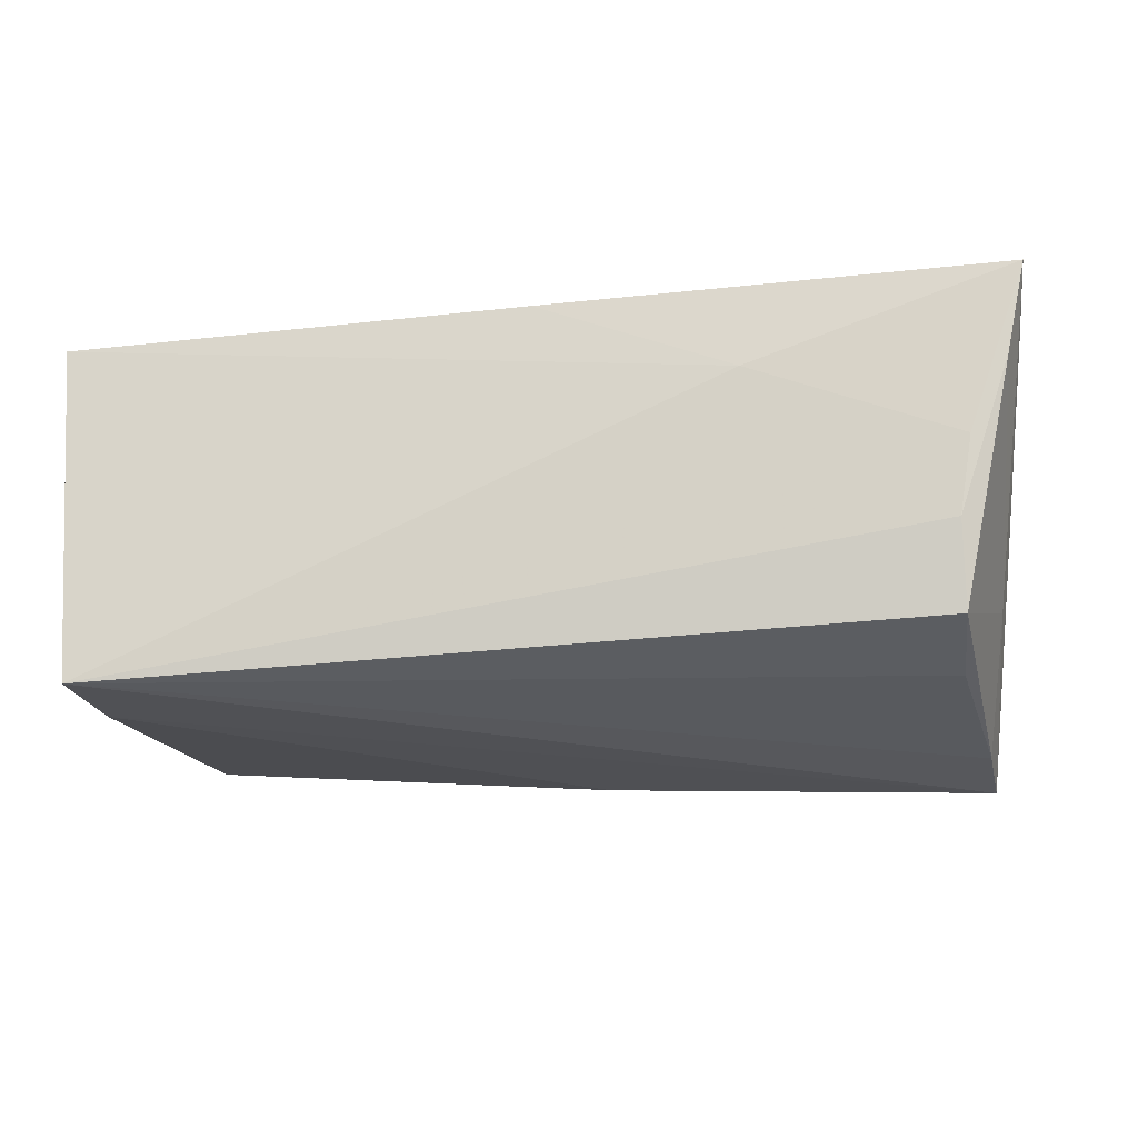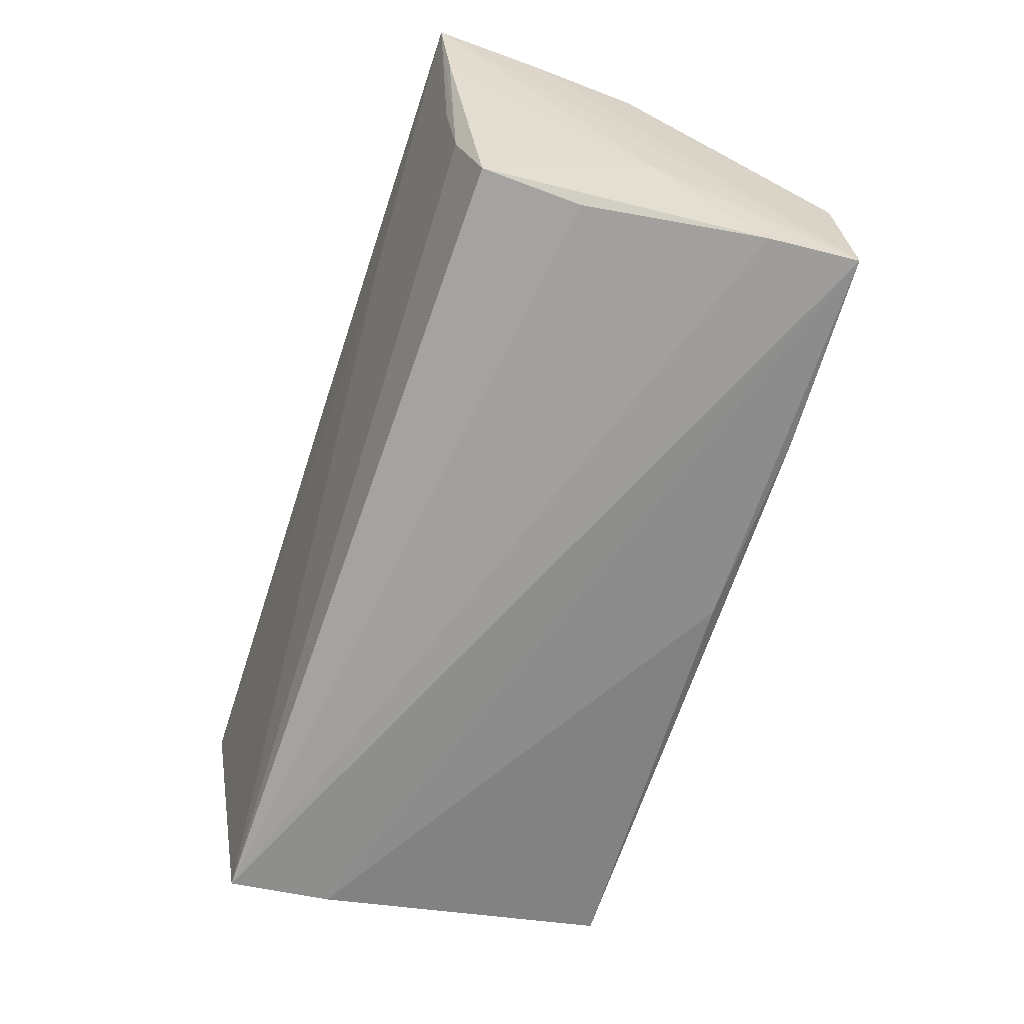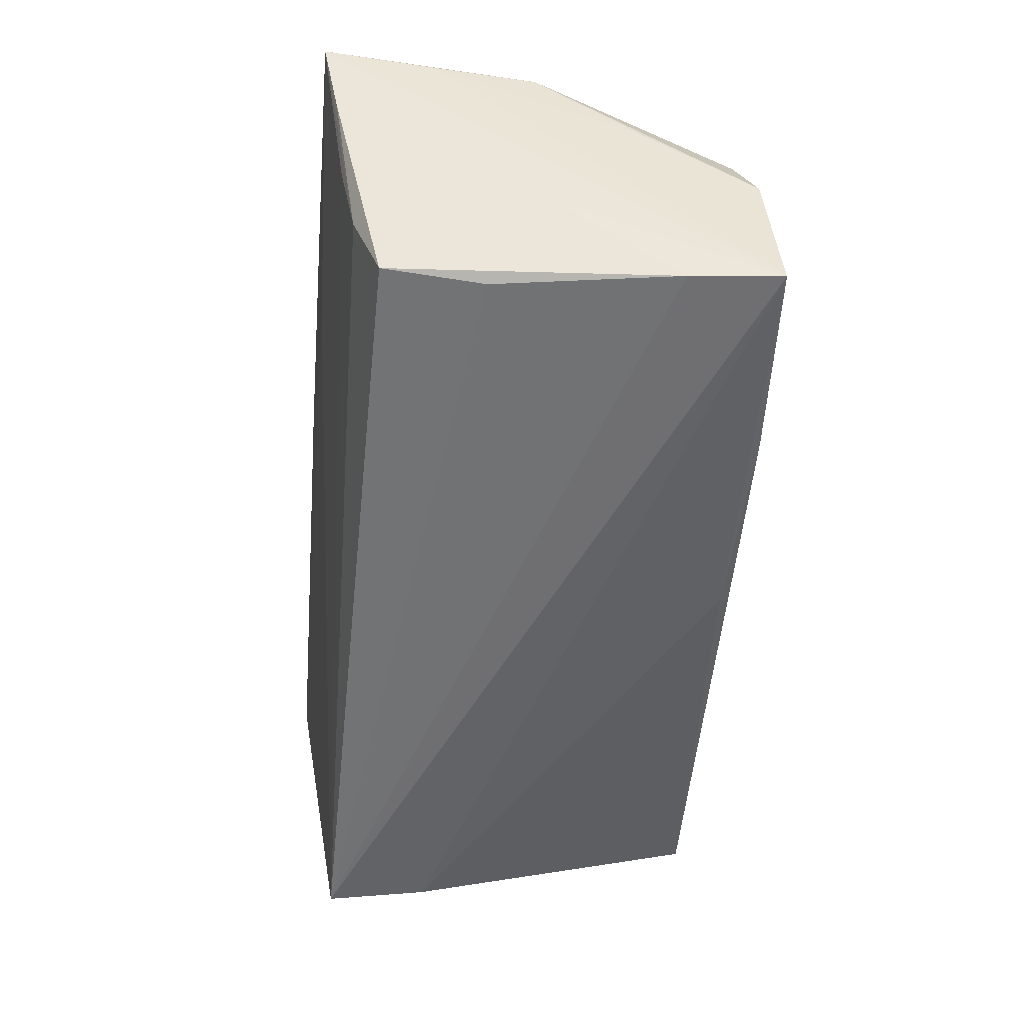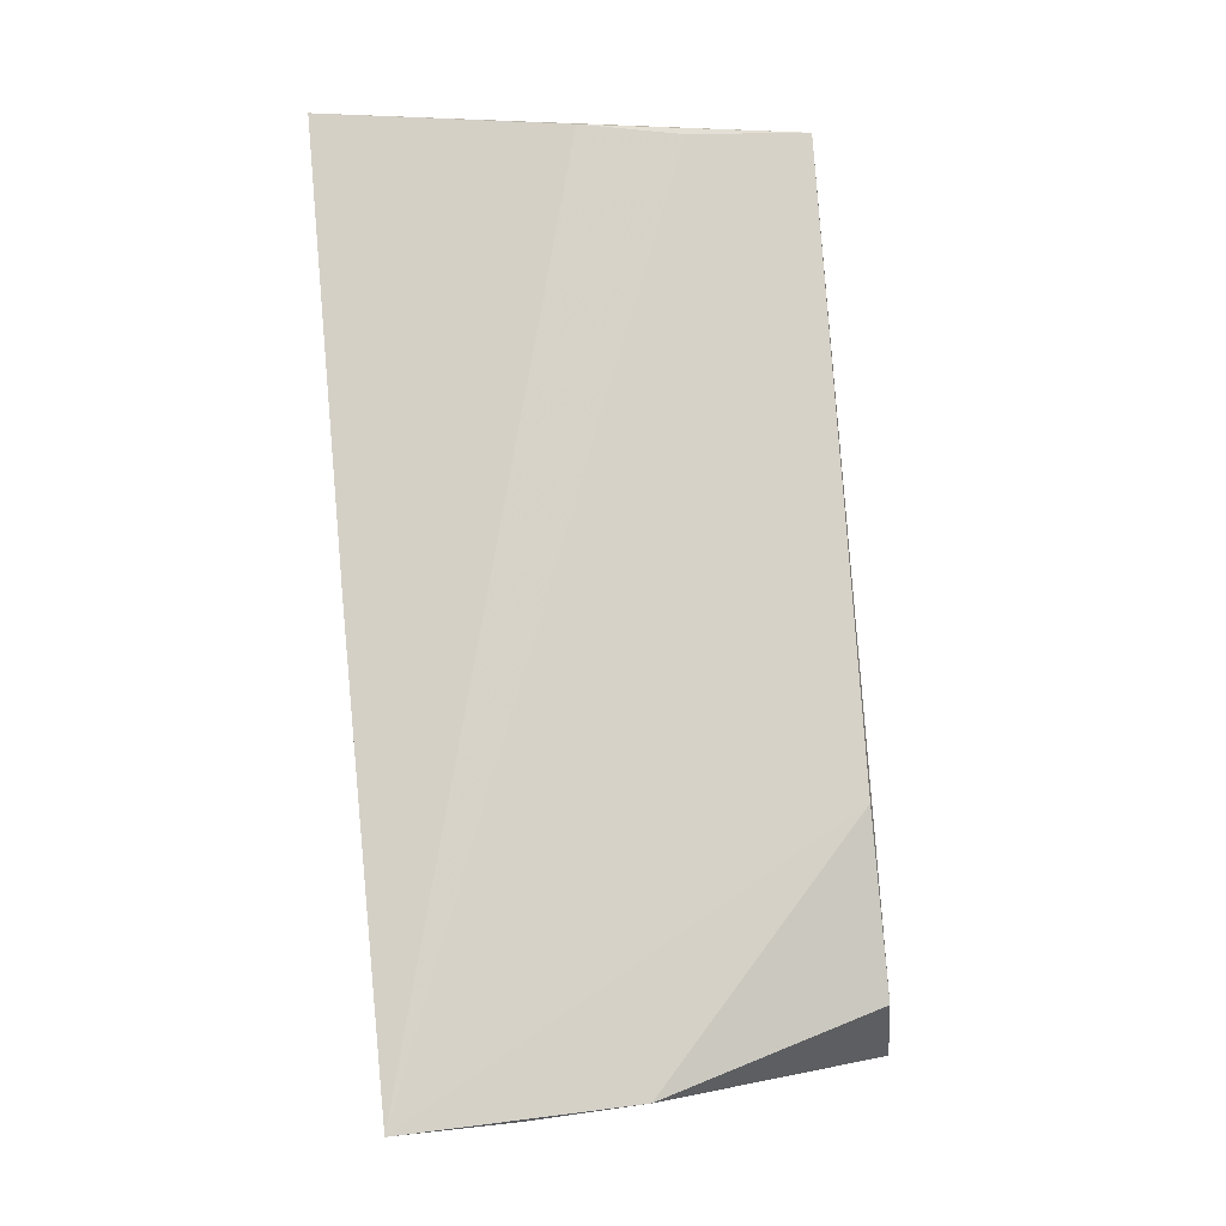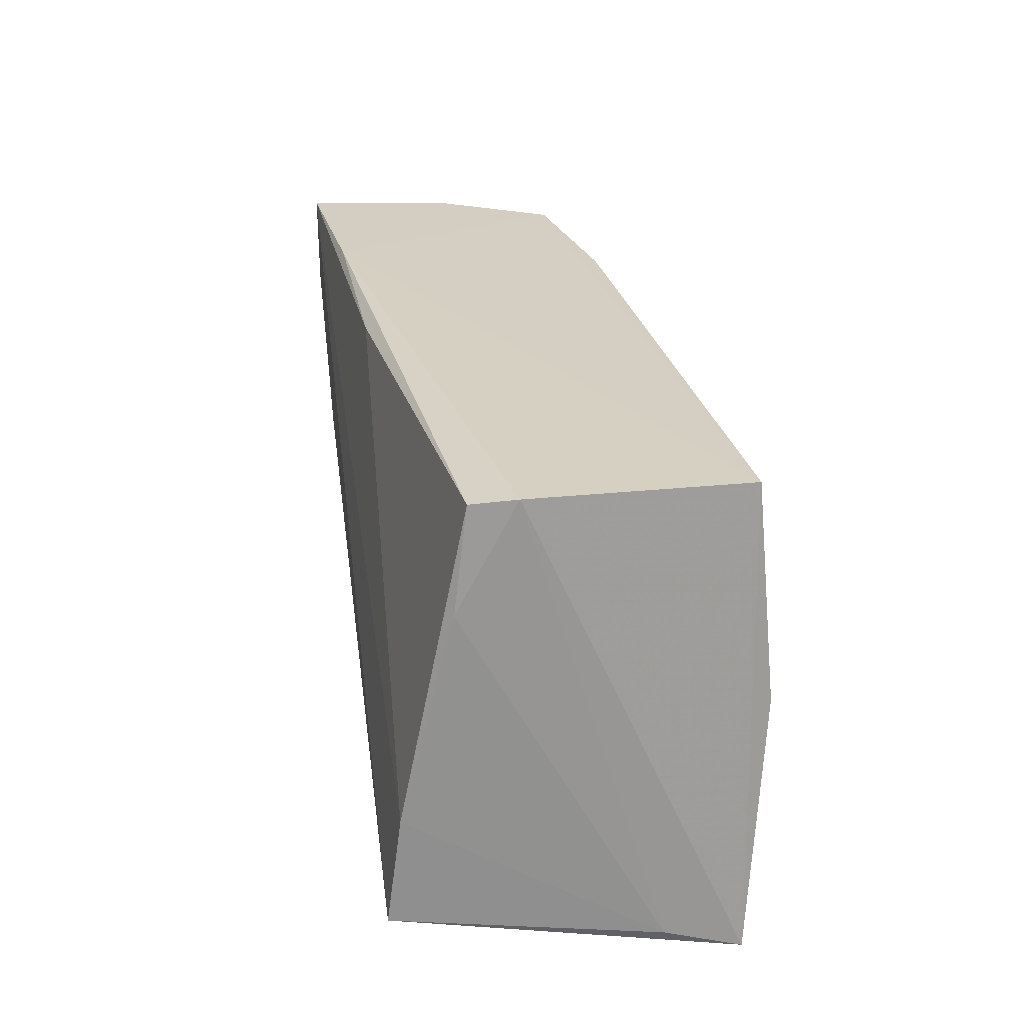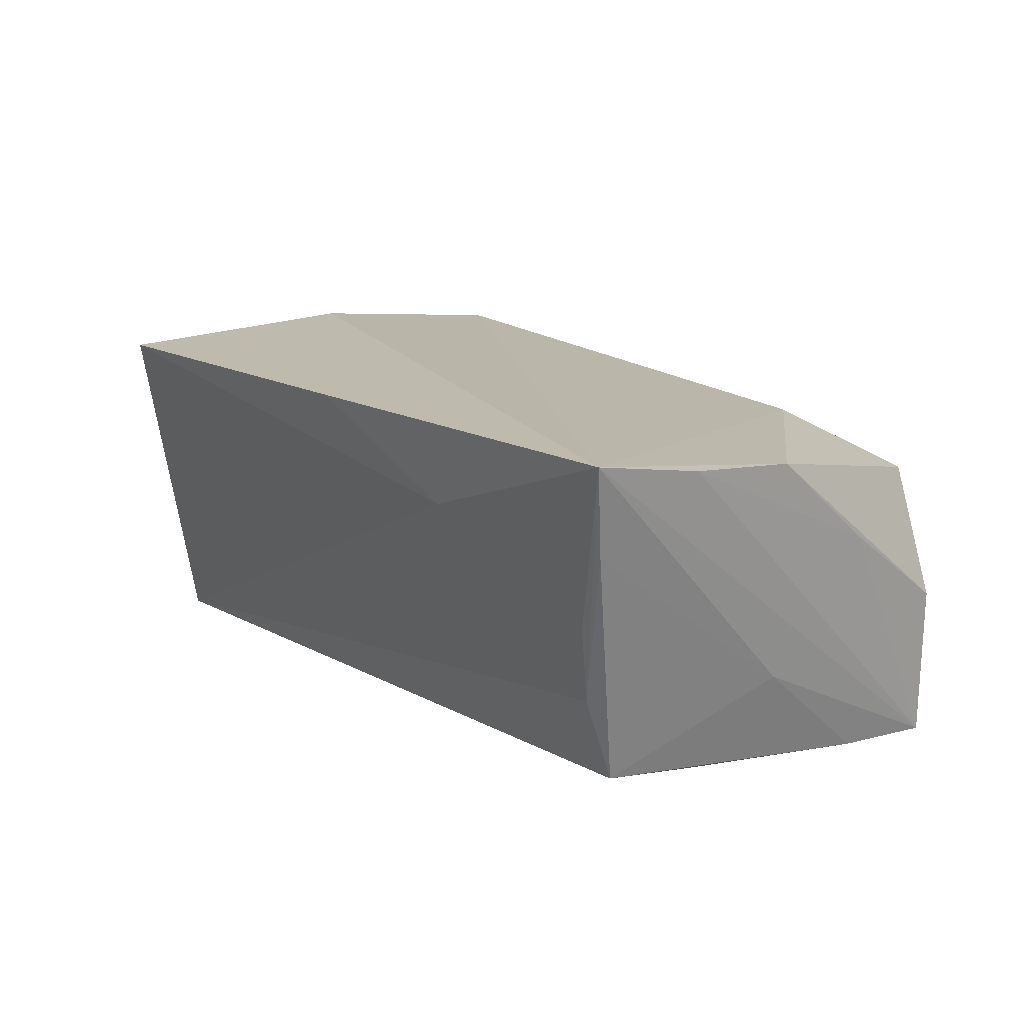
<metadata>
{"format":"obj","ext":"obj","renderer":"f3d","projection":"perspective","resolution":1024,"background":"white","views":[{"elev":-28.7,"azim":8.9,"up":"+Z"},{"elev":-70.5,"azim":71.9,"up":"+Z"},{"elev":-54.7,"azim":85.4,"up":"+Z"},{"elev":76.4,"azim":84.4,"up":"+Z"},{"elev":27.7,"azim":-98.2,"up":"+Y"},{"elev":13.4,"azim":55.0,"up":"+Z"}]}
</metadata>
<code>
v -0.0515 -0.008535 -0.01957
v -0.05358 -0.02817 0.01846
v -0.04596 0.01248 0.02078
v 0.05553 -0.001444 0.01629
v -0.04925 0.02819 -0.006352
v -0.05037 0.0159 -0.01331
v 0.05609 -0.01451 0.01716
v 0.05257 0.02503 -0.003382
v 0.027 0.02745 -0.01906
v 0.04985 0.01552 -0.02132
v -0.05357 -0.02532 0.009413
v 0.0469 -0.0185 -0.01908
v 0.02766 0.02405 0.01549
v 0.001402 -0.02817 0.01886
v 0.05195 0.001015 -0.009488
v 0.04707 -0.02207 -0.00924
v 0.05375 -0.02553 0.008864
v 0.05406 0.01177 0.00584
v -0.04903 0.02788 -0.01169
v 0.05067 0.02652 -0.02132
v 0.04663 -0.006362 -0.02055
v 0.04886 -0.02412 -0.000209
v 0.02457 -0.02673 0.009247
v -0.04791 0.0008259 0.02155
v -0.05203 -0.02126 -0.02132
v 0.05626 -0.02782 0.01923
v -0.04535 0.02633 0.0196
v 0.002624 0.02634 -0.01791
v 0.04801 0.02398 0.01152
f 27 5 2
f 2 25 23
f 2 5 11
f 11 25 2
f 24 27 2
f 14 23 26
f 2 23 14
f 26 24 14
f 14 24 2
f 15 20 26
f 21 12 25
f 17 15 26
f 12 15 17
f 25 12 16
f 12 17 16
f 16 17 26
f 5 19 6
f 6 11 5
f 26 27 3
f 3 24 26
f 27 24 3
f 29 4 8
f 12 21 10
f 20 15 10
f 10 15 12
f 25 20 10
f 10 21 25
f 22 23 25
f 25 16 22
f 26 23 22
f 22 16 26
f 1 20 25
f 1 28 20
f 19 28 1
f 1 6 19
f 25 11 1
f 11 6 1
f 20 28 9
f 9 28 19
f 9 19 5
f 5 27 9
f 9 8 20
f 27 29 9
f 29 8 9
f 26 20 7
f 7 4 26
f 13 29 27
f 13 4 29
f 13 27 26
f 26 4 13
f 20 8 18
f 18 8 4
f 18 7 20
f 4 7 18

</code>
